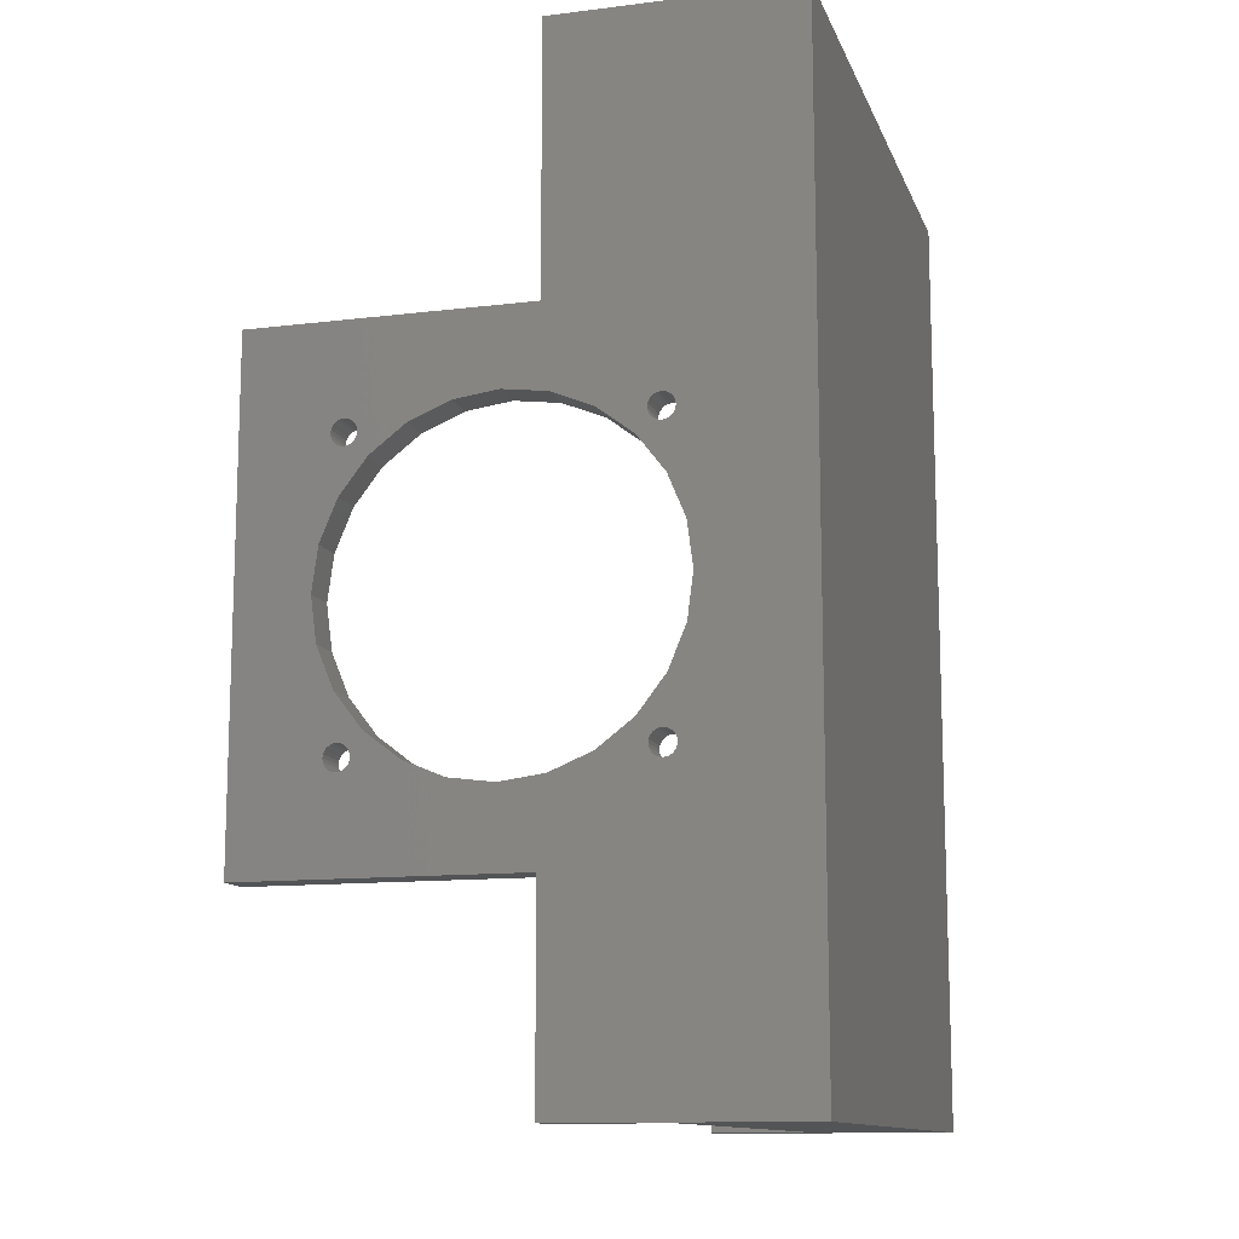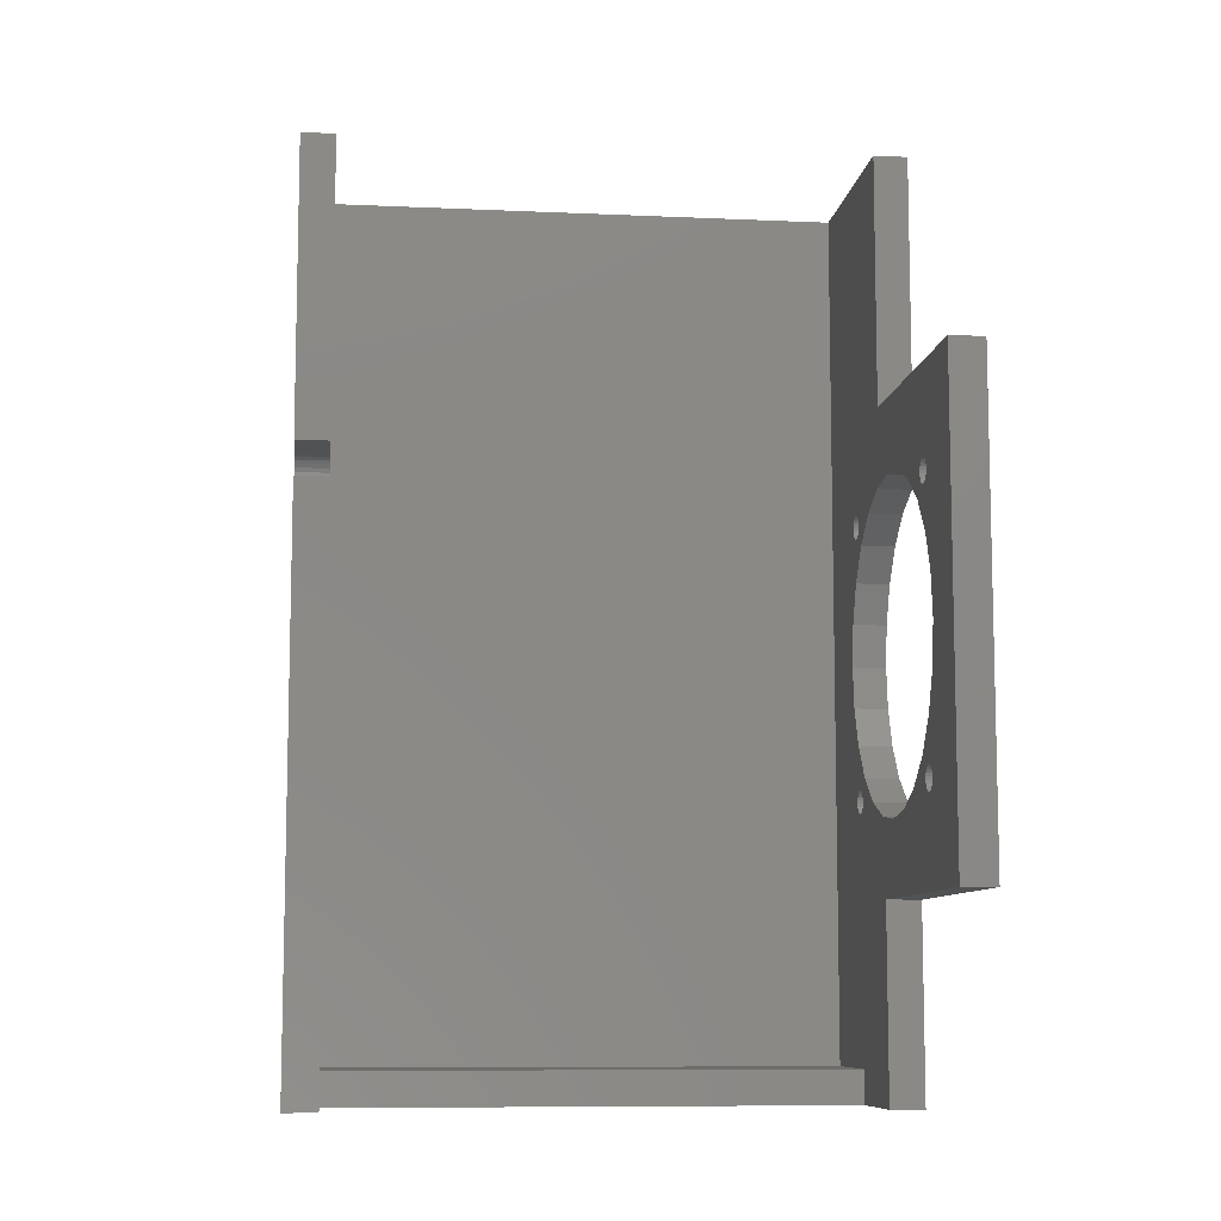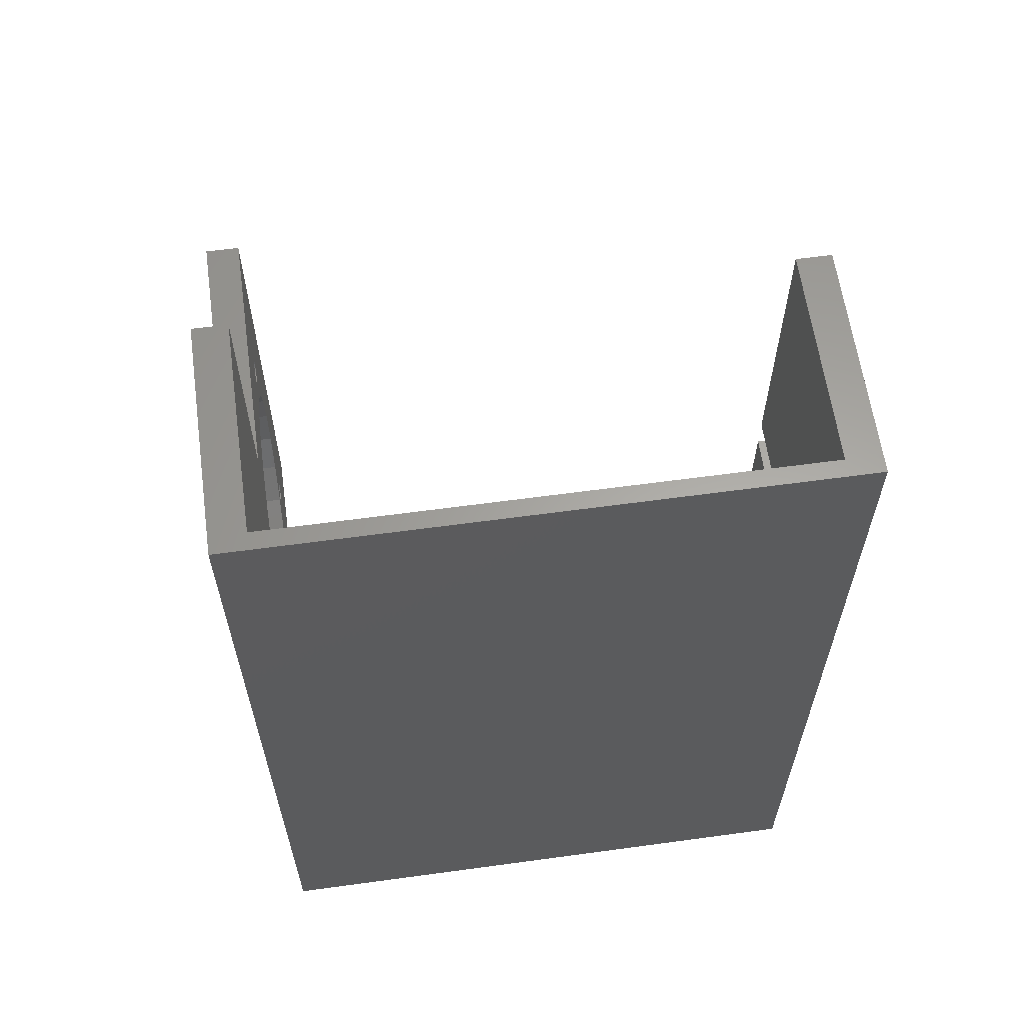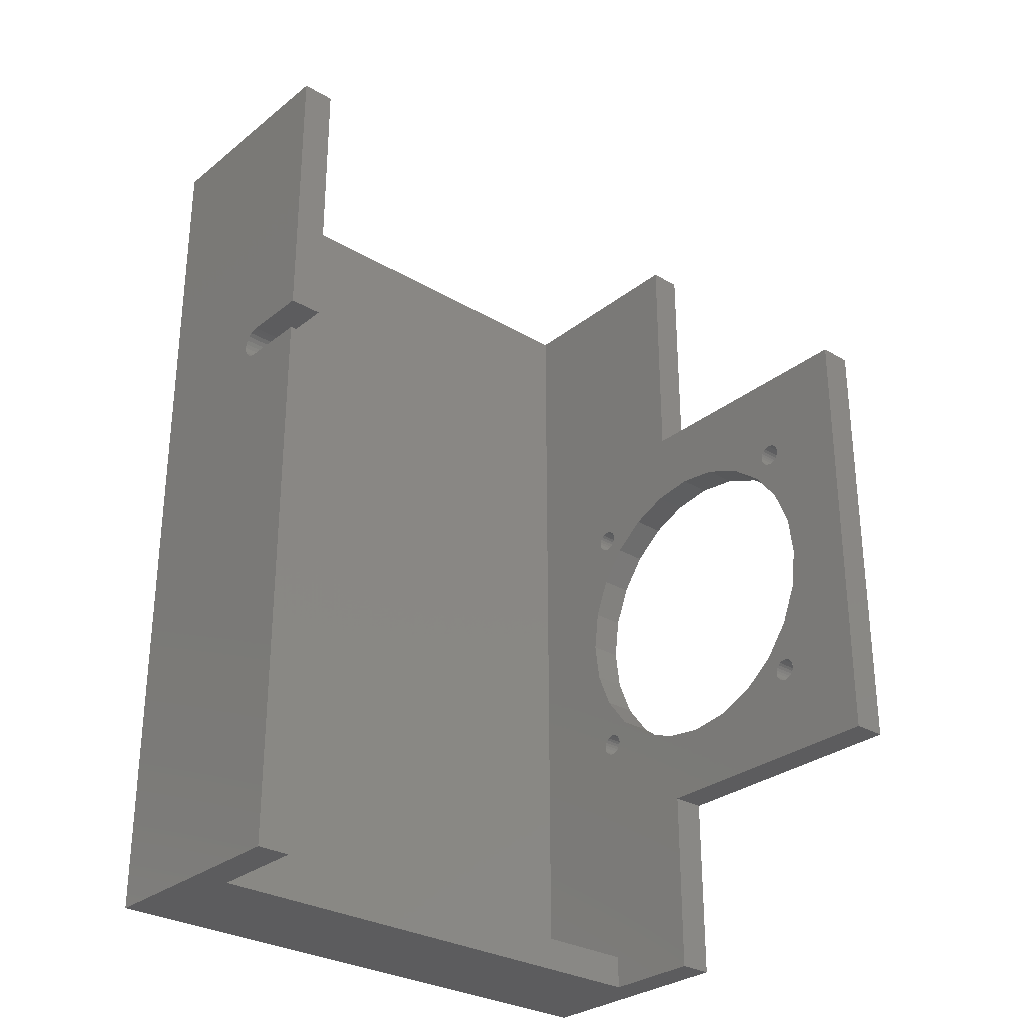
<metadata>
{"format":"stl","ext":"stl","renderer":"f3d","projection":"perspective","resolution":1024,"background":"white","views":[{"elev":-12.3,"azim":106.1,"up":"+Y"},{"elev":-8.9,"azim":-6.9,"up":"+Y"},{"elev":61.8,"azim":172.1,"up":"+Y"},{"elev":-29.6,"azim":-40.9,"up":"+Y"}]}
</metadata>
<code>
# stl→obj: 300 verts, 616 faces
v 69 0 0
v 0 107 0
v 0 0 0
v 4 107 0
v 65 107 0
v 69 107 0
v 65 4 2
v 4 107 2
v 4 4 2
v 65 107 2
v 4 72.02 27
v 0 107 27
v -3.525e-16 72.02 27
v 4 107 27
v 4 4 15
v 65 4 15
v 69 107 27
v 65 107 27
v -3.525e-16 68.02 27
v 0 0 27
v -3.525e-16 68 19
v -3.525e-16 69 17.27
v -3.525e-16 68.59 17.59
v -3.525e-16 68.27 18
v -3.525e-16 68.07 18.48
v -3.525e-16 69.48 17.07
v -3.525e-16 70 17
v -3.525e-16 70.52 17.07
v -3.525e-16 71 17.27
v -3.525e-16 71.41 17.59
v -3.525e-16 71.73 18
v -3.525e-16 71.93 18.48
v -3.525e-16 72 19
v 4 72 19
v 4 71.93 18.48
v 4 68 19
v 4 68.02 27
v 4 68.07 18.48
v 4 68.27 18
v 4 68.59 17.59
v 4 69 17.27
v 4 69.48 17.07
v 4 70 17
v 4 70.52 17.07
v 4 71 17.27
v 4 71.41 17.59
v 4 71.73 18
v 69 0 27
v 65 22.5 27
v 65 0 27
v 69 22.5 27
v 69 77.5 27
v 65 77.5 27
v 69 22.5 58.12
v 65 77.5 58.12
v 65 22.5 58.12
v 69 77.5 58.12
v 69 31.65 35.92
v 69 32.65 46.64
v 69 32.6 47
v 69 33.55 40.5
v 69 32.79 46.3
v 69 33.01 46.01
v 69 33.3 45.79
v 69 33.64 45.65
v 69 36.56 44.44
v 69 34 45.6
v 69 34.36 45.65
v 69 34.7 45.79
v 69 34.99 46.01
v 69 35.21 46.3
v 69 35.35 46.64
v 69 35.4 47
v 69 31.65 26.08
v 69 32.65 15.36
v 69 33.55 21.5
v 69 32.6 15
v 69 32.79 15.7
v 69 33.01 15.99
v 69 33.3 16.21
v 69 33.64 16.35
v 69 36.56 17.56
v 69 34 16.4
v 69 34.36 16.35
v 69 34.7 16.21
v 69 34.99 15.99
v 69 35.21 15.7
v 69 35.35 15.36
v 69 35.4 15
v 69 63.44 44.44
v 69 64.65 46.64
v 69 64.6 47
v 69 66.45 40.5
v 69 64.79 46.3
v 69 65.01 46.01
v 69 65.3 45.79
v 69 65.64 45.65
v 69 66 45.6
v 69 66.36 45.65
v 69 66.7 45.79
v 69 68.35 35.92
v 69 66.99 46.01
v 69 67.21 46.3
v 69 67.35 46.64
v 69 67.4 47
v 69 33.64 13.65
v 69 33.3 13.79
v 69 33.01 14.01
v 69 32.79 14.3
v 69 32.65 14.64
v 69 31 31
v 69 34 13.6
v 69 34.36 13.65
v 69 34.7 13.79
v 69 34.99 14.01
v 69 35.21 14.3
v 69 45.08 12.65
v 69 35.35 14.64
v 69 40.5 14.55
v 69 50 12
v 69 54.92 12.65
v 69 59.5 14.55
v 69 65.64 13.65
v 69 65.3 13.79
v 69 65.01 14.01
v 69 64.79 14.3
v 69 63.44 17.56
v 69 64.65 14.64
v 69 64.6 15
v 69 66 13.6
v 69 66.36 13.65
v 69 66.7 13.79
v 69 66.99 14.01
v 69 67.21 14.3
v 69 67.35 14.64
v 69 67.4 15
v 69 68.35 26.08
v 69 69 31
v 69 33.64 48.35
v 69 33.3 48.21
v 69 33.01 47.99
v 69 32.79 47.7
v 69 32.65 47.36
v 69 34 48.4
v 69 34.36 48.35
v 69 34.7 48.21
v 69 34.99 47.99
v 69 35.21 47.7
v 69 35.35 47.36
v 69 45.08 49.35
v 69 40.5 47.45
v 69 50 50
v 69 54.92 49.35
v 69 59.5 47.45
v 69 65.01 47.99
v 69 64.79 47.7
v 69 64.65 47.36
v 69 65.3 48.21
v 69 65.64 48.35
v 69 66 48.4
v 69 66.36 48.35
v 69 66.7 48.21
v 69 66.99 47.99
v 69 67.21 47.7
v 69 67.35 47.36
v 69 64.65 15.36
v 69 66.45 21.5
v 69 64.79 15.7
v 69 65.01 15.99
v 69 65.3 16.21
v 69 65.64 16.35
v 69 66 16.4
v 69 66.36 16.35
v 69 66.7 16.21
v 69 66.99 15.99
v 69 67.21 15.7
v 69 67.35 15.36
v 65 69 31
v 65 68.35 35.92
v 65 66.45 40.5
v 65 63.44 44.44
v 65 59.5 47.45
v 65 54.92 49.35
v 65 50 50
v 65 45.08 49.35
v 65 40.5 47.45
v 65 36.56 44.44
v 65 33.55 40.5
v 65 31.65 35.92
v 65 31 31
v 65 31.65 26.08
v 65 33.55 21.5
v 65 36.56 17.56
v 65 40.5 14.55
v 65 45.08 12.65
v 65 50 12
v 65 54.92 12.65
v 65 59.5 14.55
v 65 63.44 17.56
v 65 66.45 21.5
v 65 68.35 26.08
v 65 35.4 15
v 65 35.35 15.36
v 65 35.21 15.7
v 65 34.99 15.99
v 65 34.7 16.21
v 65 34.36 16.35
v 65 34 16.4
v 65 33.64 16.35
v 65 33.3 16.21
v 65 33.01 15.99
v 65 32.79 15.7
v 65 32.65 15.36
v 65 32.6 15
v 65 32.65 14.64
v 65 32.79 14.3
v 65 33.01 14.01
v 65 33.3 13.79
v 65 33.64 13.65
v 65 34 13.6
v 65 34.36 13.65
v 65 34.7 13.79
v 65 34.99 14.01
v 65 35.21 14.3
v 65 35.35 14.64
v 65 35.35 46.64
v 65 35.4 47
v 65 35.35 47.36
v 65 35.21 47.7
v 65 34.99 47.99
v 65 34.7 48.21
v 65 34.36 48.35
v 65 34 48.4
v 65 33.64 48.35
v 65 33.3 48.21
v 65 33.01 47.99
v 65 32.79 47.7
v 65 32.65 47.36
v 65 32.6 47
v 65 32.65 46.64
v 65 32.79 46.3
v 65 33.01 46.01
v 65 33.3 45.79
v 65 33.64 45.65
v 65 34 45.6
v 65 34.36 45.65
v 65 34.7 45.79
v 65 34.99 46.01
v 65 35.21 46.3
v 65 64.6 47
v 65 64.65 46.64
v 65 64.79 46.3
v 65 65.01 46.01
v 65 65.3 45.79
v 65 65.64 45.65
v 65 66 45.6
v 65 66.36 45.65
v 65 66.7 45.79
v 65 66.99 46.01
v 65 67.21 46.3
v 65 67.35 46.64
v 65 67.4 47
v 65 67.35 47.36
v 65 67.21 47.7
v 65 66.99 47.99
v 65 66.7 48.21
v 65 66.36 48.35
v 65 66 48.4
v 65 65.64 48.35
v 65 65.3 48.21
v 65 65.01 47.99
v 65 64.79 47.7
v 65 64.65 47.36
v 65 67.4 15
v 65 67.35 15.36
v 65 67.21 15.7
v 65 66.99 15.99
v 65 66.7 16.21
v 65 66.36 16.35
v 65 66 16.4
v 65 65.64 16.35
v 65 65.3 16.21
v 65 65.01 15.99
v 65 64.79 15.7
v 65 64.65 15.36
v 65 64.6 15
v 65 64.65 14.64
v 65 64.79 14.3
v 65 65.01 14.01
v 65 65.3 13.79
v 65 65.64 13.65
v 65 66 13.6
v 65 66.36 13.65
v 65 66.7 13.79
v 65 66.99 14.01
v 65 67.21 14.3
v 65 67.35 14.64
v 4 0 27
v 65 0 15
v 4 0 15
f 1 2 3
f 2 1 4
f 4 1 5
f 5 1 6
f 7 8 9
f 8 7 10
f 8 5 4
f 5 8 10
f 11 12 13
f 12 11 14
f 12 4 2
f 4 12 8
f 8 12 14
f 15 7 9
f 7 15 16
f 10 6 5
f 6 10 17
f 17 10 18
f 19 3 20
f 3 19 21
f 3 22 2
f 22 3 23
f 23 3 24
f 24 3 25
f 25 3 21
f 2 22 26
f 2 26 27
f 2 27 28
f 2 28 29
f 2 29 30
f 2 30 31
f 2 31 32
f 2 32 33
f 2 33 13
f 2 13 12
f 34 32 35
f 32 34 33
f 11 33 34
f 33 11 13
f 19 36 21
f 36 19 37
f 21 38 25
f 38 21 36
f 25 39 24
f 39 25 38
f 24 40 23
f 40 24 39
f 40 22 23
f 22 40 41
f 41 26 22
f 26 41 42
f 42 27 26
f 27 42 43
f 43 28 27
f 28 43 44
f 44 29 28
f 29 44 45
f 45 30 29
f 30 45 46
f 47 30 46
f 30 47 31
f 35 31 47
f 31 35 32
f 48 49 50
f 49 48 51
f 52 18 53
f 18 52 17
f 54 55 56
f 55 54 57
f 54 49 51
f 49 54 56
f 55 52 53
f 52 55 57
f 58 59 60
f 59 58 61
f 59 61 62
f 62 61 63
f 63 61 64
f 64 61 65
f 65 61 66
f 65 66 67
f 67 66 68
f 68 66 69
f 69 66 70
f 70 66 71
f 71 66 72
f 72 66 73
f 74 75 76
f 75 74 77
f 76 75 78
f 76 78 79
f 76 79 80
f 76 80 81
f 76 81 82
f 82 81 83
f 82 83 84
f 82 84 85
f 82 85 86
f 82 86 87
f 82 87 88
f 82 88 89
f 90 91 92
f 91 90 93
f 91 93 94
f 94 93 95
f 95 93 96
f 96 93 97
f 97 93 98
f 98 93 99
f 99 93 100
f 100 93 101
f 100 101 102
f 102 101 103
f 103 101 104
f 104 101 105
f 1 106 48
f 106 1 6
f 48 106 107
f 48 107 108
f 48 108 51
f 51 108 109
f 51 109 110
f 51 110 54
f 54 110 77
f 54 77 111
f 111 77 74
f 106 6 112
f 112 6 113
f 113 6 114
f 114 6 115
f 115 6 116
f 116 6 117
f 116 117 118
f 118 117 89
f 89 117 119
f 89 119 82
f 117 6 120
f 120 6 121
f 121 6 122
f 122 6 123
f 122 123 124
f 122 124 125
f 122 125 126
f 122 126 127
f 127 126 128
f 127 128 129
f 123 6 130
f 130 6 131
f 131 6 132
f 132 6 133
f 133 6 134
f 134 6 135
f 135 6 136
f 136 6 137
f 137 6 138
f 138 6 52
f 52 6 17
f 54 139 57
f 139 54 140
f 140 54 141
f 141 54 142
f 142 54 143
f 143 54 60
f 60 54 111
f 60 111 58
f 57 139 144
f 57 144 145
f 57 145 146
f 57 146 147
f 57 147 148
f 57 148 149
f 57 149 73
f 57 73 150
f 150 73 151
f 151 73 66
f 57 150 152
f 57 152 153
f 57 153 154
f 57 154 155
f 155 154 156
f 156 154 90
f 156 90 157
f 157 90 92
f 57 155 158
f 57 158 159
f 57 159 160
f 57 160 161
f 57 161 162
f 57 162 163
f 57 163 164
f 57 164 165
f 57 165 105
f 57 105 101
f 57 101 138
f 57 138 52
f 127 166 167
f 166 127 129
f 167 166 168
f 167 168 169
f 167 169 170
f 167 170 171
f 167 171 172
f 167 172 173
f 167 173 174
f 167 174 137
f 137 174 175
f 137 175 176
f 137 176 177
f 137 177 136
f 101 178 138
f 178 101 179
f 93 179 101
f 179 93 180
f 90 180 93
f 180 90 181
f 90 182 181
f 182 90 154
f 154 183 182
f 183 154 153
f 153 184 183
f 184 153 152
f 152 185 184
f 185 152 150
f 150 186 185
f 186 150 151
f 151 187 186
f 187 151 66
f 187 61 188
f 61 187 66
f 188 58 189
f 58 188 61
f 189 111 190
f 111 189 58
f 190 74 191
f 74 190 111
f 191 76 192
f 76 191 74
f 192 82 193
f 82 192 76
f 82 194 193
f 194 82 119
f 119 195 194
f 195 119 117
f 117 196 195
f 196 117 120
f 120 197 196
f 197 120 121
f 121 198 197
f 198 121 122
f 122 199 198
f 199 122 127
f 167 199 127
f 199 167 200
f 137 200 167
f 200 137 201
f 138 201 137
f 201 138 178
f 88 202 89
f 202 88 203
f 87 203 88
f 203 87 204
f 86 204 87
f 204 86 205
f 86 206 205
f 206 86 85
f 85 207 206
f 207 85 84
f 84 208 207
f 208 84 83
f 83 209 208
f 209 83 81
f 81 210 209
f 210 81 80
f 80 211 210
f 211 80 79
f 211 78 212
f 78 211 79
f 212 75 213
f 75 212 78
f 213 77 214
f 77 213 75
f 214 110 215
f 110 214 77
f 215 109 216
f 109 215 110
f 216 108 217
f 108 216 109
f 108 218 217
f 218 108 107
f 107 219 218
f 219 107 106
f 106 220 219
f 220 106 112
f 112 221 220
f 221 112 113
f 113 222 221
f 222 113 114
f 114 223 222
f 223 114 115
f 116 223 115
f 223 116 224
f 118 224 116
f 224 118 225
f 89 225 118
f 225 89 202
f 73 226 72
f 226 73 227
f 149 227 73
f 227 149 228
f 148 228 149
f 228 148 229
f 147 229 148
f 229 147 230
f 147 231 230
f 231 147 146
f 146 232 231
f 232 146 145
f 145 233 232
f 233 145 144
f 144 234 233
f 234 144 139
f 139 235 234
f 235 139 140
f 140 236 235
f 236 140 141
f 236 142 237
f 142 236 141
f 237 143 238
f 143 237 142
f 238 60 239
f 60 238 143
f 239 59 240
f 59 239 60
f 240 62 241
f 62 240 59
f 241 63 242
f 63 241 62
f 63 243 242
f 243 63 64
f 64 244 243
f 244 64 65
f 65 245 244
f 245 65 67
f 67 246 245
f 246 67 68
f 68 247 246
f 247 68 69
f 69 248 247
f 248 69 70
f 71 248 70
f 248 71 249
f 72 249 71
f 249 72 226
f 250 91 251
f 91 250 92
f 251 94 252
f 94 251 91
f 252 95 253
f 95 252 94
f 95 254 253
f 254 95 96
f 96 255 254
f 255 96 97
f 97 256 255
f 256 97 98
f 98 257 256
f 257 98 99
f 99 258 257
f 258 99 100
f 100 259 258
f 259 100 102
f 103 259 102
f 259 103 260
f 104 260 103
f 260 104 261
f 105 261 104
f 261 105 262
f 165 262 105
f 262 165 263
f 164 263 165
f 263 164 264
f 163 264 164
f 264 163 265
f 163 266 265
f 266 163 162
f 162 267 266
f 267 162 161
f 161 268 267
f 268 161 160
f 160 269 268
f 269 160 159
f 159 270 269
f 270 159 158
f 158 271 270
f 271 158 155
f 271 156 272
f 156 271 155
f 272 157 273
f 157 272 156
f 273 92 250
f 92 273 157
f 177 274 136
f 274 177 275
f 176 275 177
f 275 176 276
f 175 276 176
f 276 175 277
f 175 278 277
f 278 175 174
f 174 279 278
f 279 174 173
f 173 280 279
f 280 173 172
f 172 281 280
f 281 172 171
f 171 282 281
f 282 171 170
f 170 283 282
f 283 170 169
f 283 168 284
f 168 283 169
f 284 166 285
f 166 284 168
f 285 129 286
f 129 285 166
f 286 128 287
f 128 286 129
f 287 126 288
f 126 287 128
f 288 125 289
f 125 288 126
f 125 290 289
f 290 125 124
f 124 291 290
f 291 124 123
f 123 292 291
f 292 123 130
f 130 293 292
f 293 130 131
f 131 294 293
f 294 131 132
f 132 295 294
f 295 132 133
f 134 295 133
f 295 134 296
f 135 296 134
f 296 135 297
f 136 297 135
f 297 136 274
f 20 37 19
f 37 20 298
f 1 299 3
f 299 1 48
f 299 48 50
f 3 300 20
f 300 3 299
f 20 300 298
f 299 15 300
f 15 299 16
f 191 213 214
f 213 191 192
f 213 192 212
f 212 192 211
f 211 192 210
f 210 192 209
f 209 192 193
f 209 193 208
f 208 193 207
f 207 193 206
f 206 193 205
f 205 193 204
f 204 193 203
f 203 193 202
f 189 240 188
f 240 189 239
f 188 240 241
f 188 241 242
f 188 242 243
f 188 243 244
f 188 244 187
f 187 244 245
f 187 245 246
f 187 246 247
f 187 247 248
f 187 248 249
f 187 249 226
f 187 226 227
f 199 285 286
f 285 199 200
f 285 200 284
f 284 200 283
f 283 200 282
f 282 200 281
f 281 200 280
f 280 200 279
f 279 200 278
f 278 200 201
f 278 201 277
f 277 201 276
f 276 201 275
f 275 201 274
f 56 237 49
f 237 56 236
f 236 56 235
f 235 56 234
f 234 56 55
f 49 237 238
f 49 238 239
f 49 239 190
f 190 239 189
f 234 55 233
f 233 55 232
f 232 55 231
f 231 55 230
f 230 55 229
f 229 55 228
f 228 55 227
f 227 55 185
f 227 185 186
f 227 186 187
f 185 55 184
f 184 55 183
f 183 55 182
f 182 55 271
f 182 271 272
f 182 272 181
f 181 272 273
f 181 273 250
f 271 55 270
f 270 55 269
f 269 55 268
f 268 55 267
f 267 55 266
f 266 55 265
f 265 55 264
f 264 55 263
f 263 55 262
f 262 55 179
f 179 55 178
f 49 299 50
f 299 49 16
f 16 49 7
f 7 49 217
f 7 217 218
f 7 218 219
f 7 219 10
f 217 49 216
f 216 49 215
f 215 49 214
f 214 49 190
f 214 190 191
f 10 219 220
f 10 220 221
f 10 221 222
f 10 222 223
f 10 223 224
f 10 224 195
f 195 224 225
f 195 225 202
f 195 202 194
f 194 202 193
f 10 195 196
f 10 196 197
f 10 197 198
f 10 198 291
f 291 198 290
f 290 198 289
f 289 198 288
f 288 198 199
f 288 199 287
f 287 199 286
f 10 291 292
f 10 292 293
f 10 293 294
f 10 294 295
f 10 295 296
f 10 296 297
f 10 297 274
f 10 274 201
f 10 201 178
f 10 178 53
f 53 178 55
f 10 53 18
f 181 251 180
f 251 181 250
f 180 251 252
f 180 252 253
f 180 253 254
f 180 254 255
f 180 255 256
f 180 256 257
f 180 257 258
f 180 258 179
f 179 258 259
f 179 259 260
f 179 260 261
f 179 261 262
f 8 15 9
f 15 8 42
f 15 42 41
f 15 41 40
f 15 40 39
f 15 39 38
f 15 38 36
f 42 8 43
f 43 8 44
f 44 8 45
f 45 8 46
f 46 8 47
f 47 8 35
f 35 8 34
f 34 8 11
f 11 8 14
f 15 298 300
f 298 15 37
f 37 15 36

</code>
